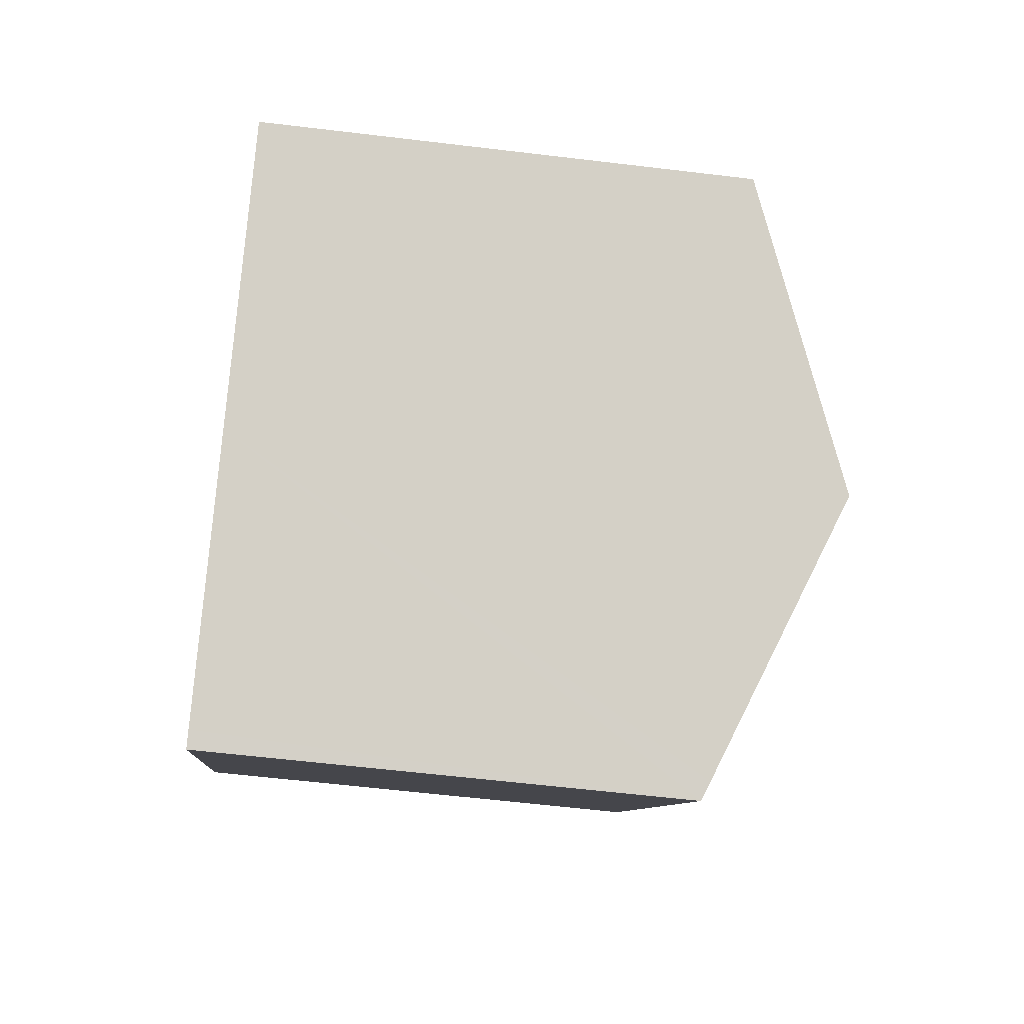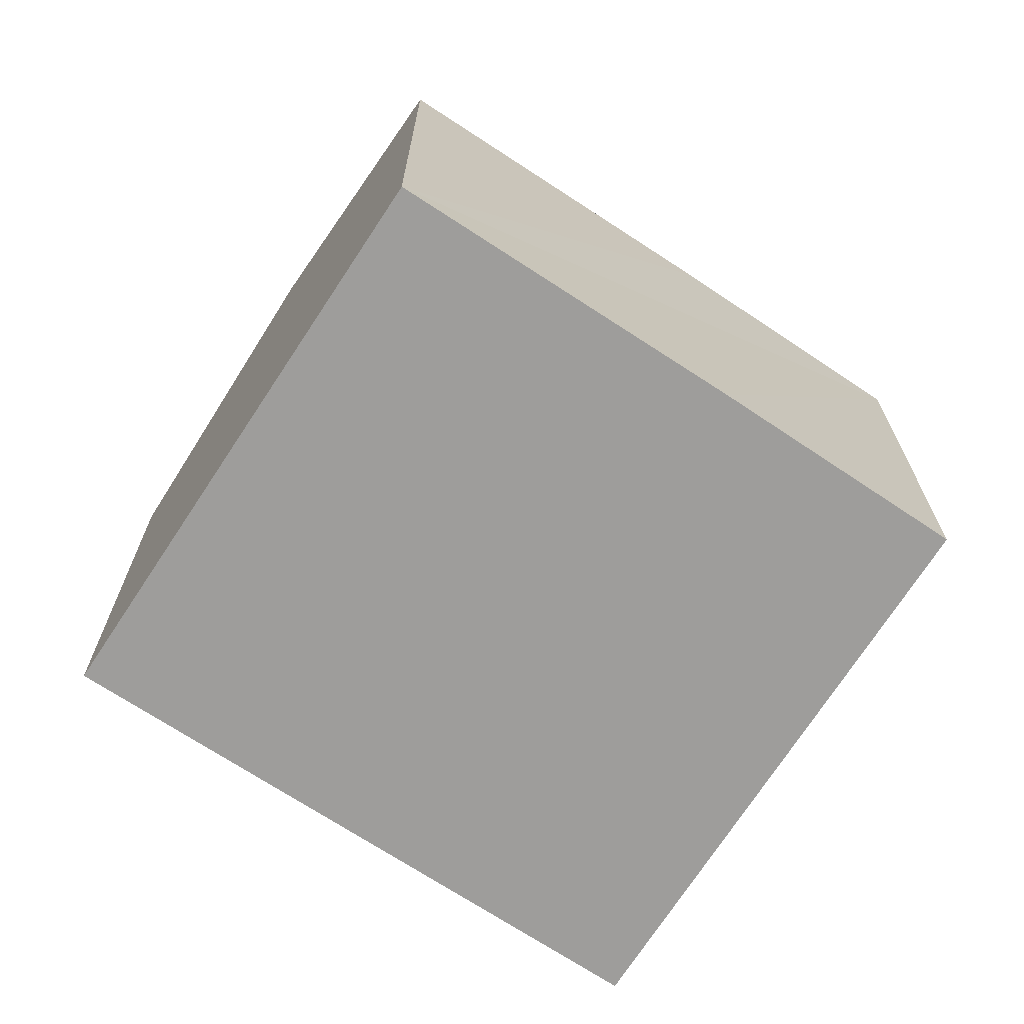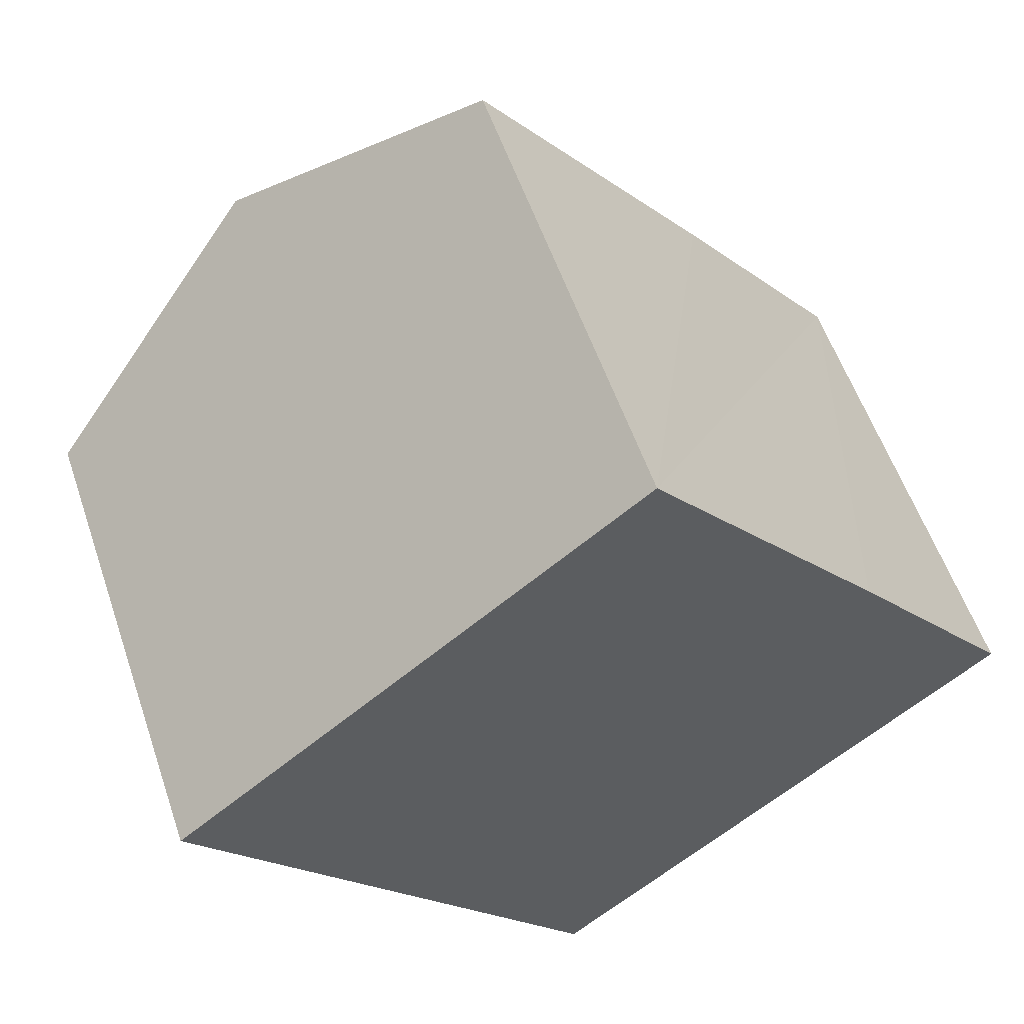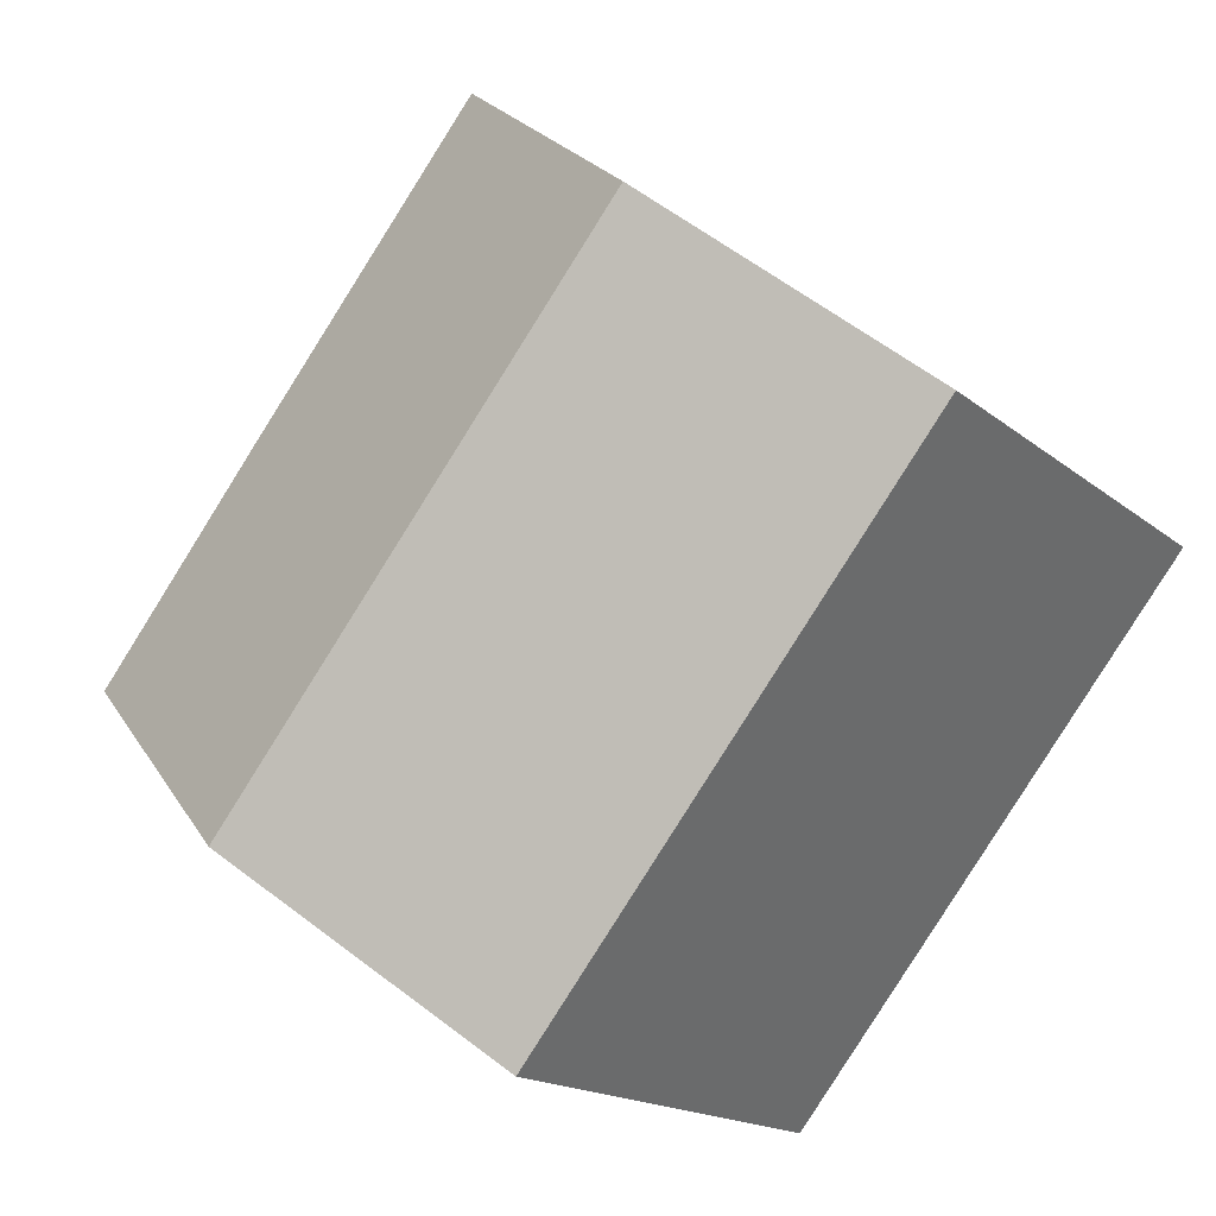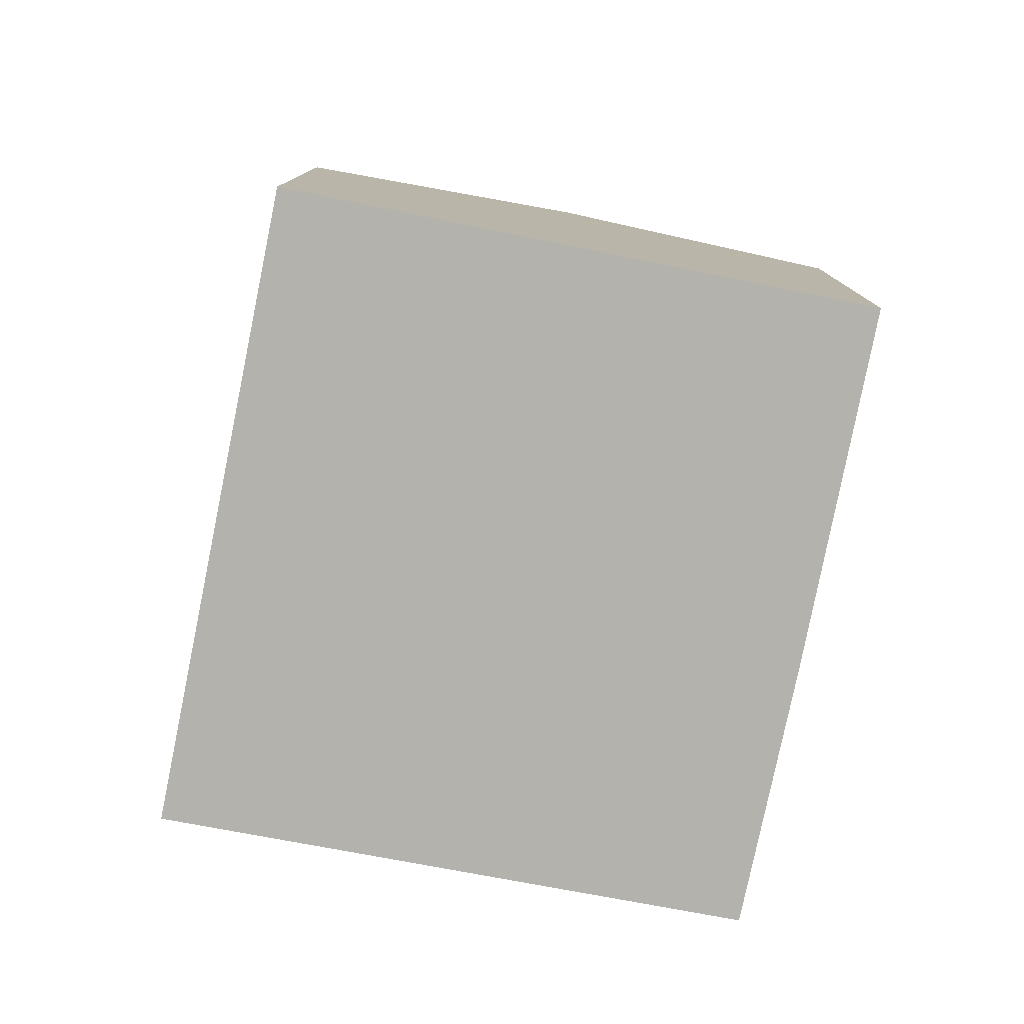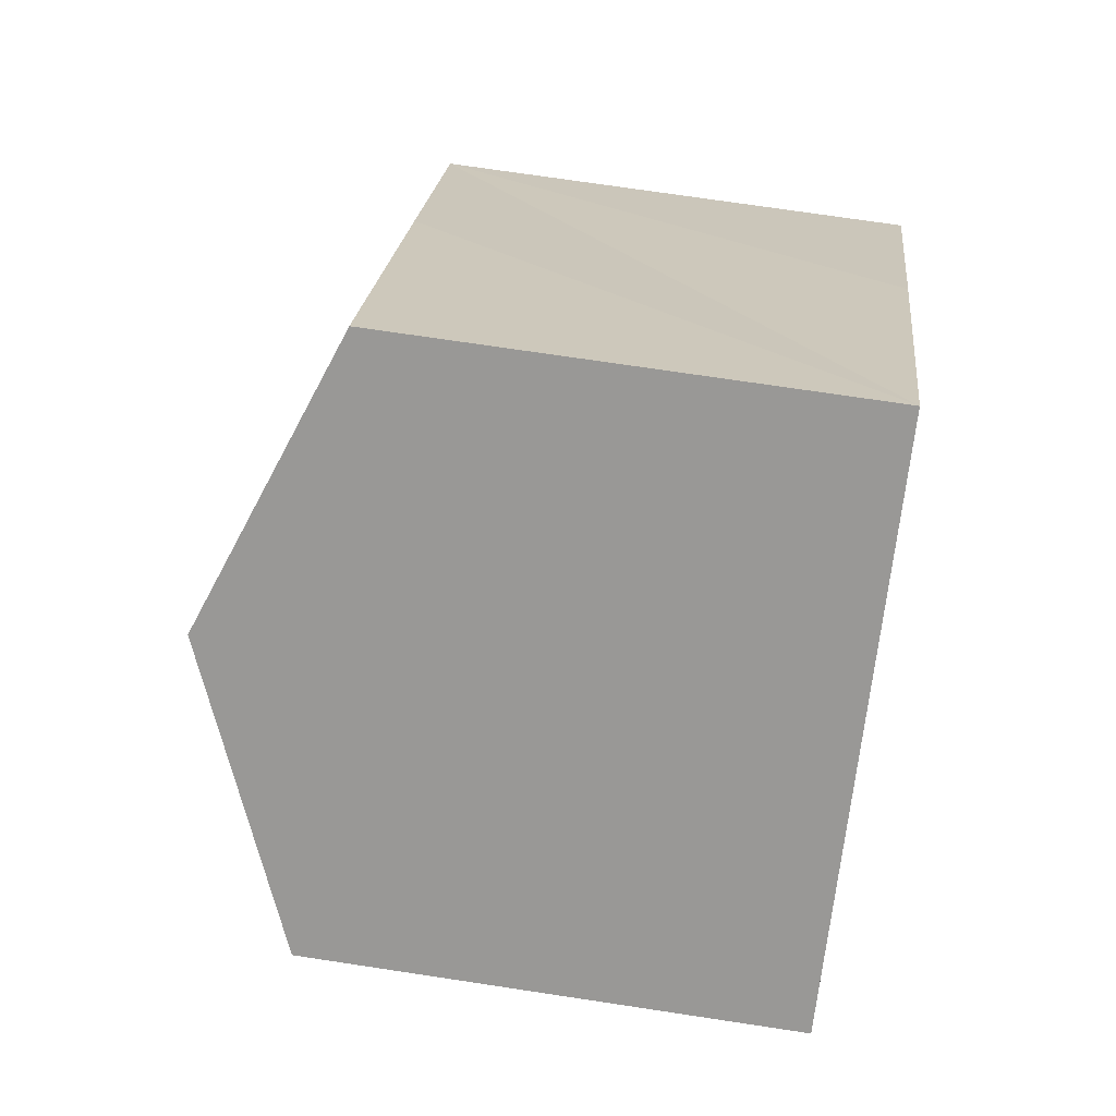
<metadata>
{"format":"obj","ext":"obj","renderer":"f3d","projection":"perspective","resolution":1024,"background":"white","views":[{"elev":-59.1,"azim":82.9,"up":"+Z"},{"elev":-70.4,"azim":17.6,"up":"+Y"},{"elev":56.2,"azim":-18.7,"up":"+Z"},{"elev":-16.5,"azim":-147.9,"up":"+Z"},{"elev":-79.5,"azim":-50.4,"up":"+Y"},{"elev":71.8,"azim":-81.4,"up":"+Z"}]}
</metadata>
<code>
v  15.12 10.29 1.929
v  5.037 12.82 4.088
v  10.04 10.3 8.152
v  13.79 12.82 -6.755
v  18.73 10.3 -2.616
v  0 10.29 6.299e-16
v  9.123 10.44 -10.66
v  8.818 10.29 -10.92
v  0.319 10.45 0.259
v  8.818 6.687e-16 -10.92
v  0 0 0
v  10.04 -4.992e-16 8.152
v  0.319 -1.586e-17 0.259
v  5.037 -2.503e-16 4.088
v  15.12 -1.181e-16 1.929
v  18.73 1.602e-16 -2.616
v  13.79 4.136e-16 -6.755
v  9.123 6.53e-16 -10.66
g defaultobject
f 1 2 3
f 2 1 4
f 4 1 5
f 6 7 8
f 7 6 4
f 4 6 2
f 2 6 9
f 10 6 8
f 6 10 11
f 11 9 6
f 9 11 2
f 2 11 3
f 3 11 12
f 12 11 13
f 12 13 14
f 12 1 3
f 1 12 5
f 5 12 15
f 5 15 16
f 16 4 5
f 4 16 7
f 7 16 17
f 7 17 8
f 8 17 18
f 8 18 10
f 14 15 12
f 15 14 13
f 15 13 11
f 15 11 10
f 15 10 18
f 15 18 17
f 15 17 16

</code>
